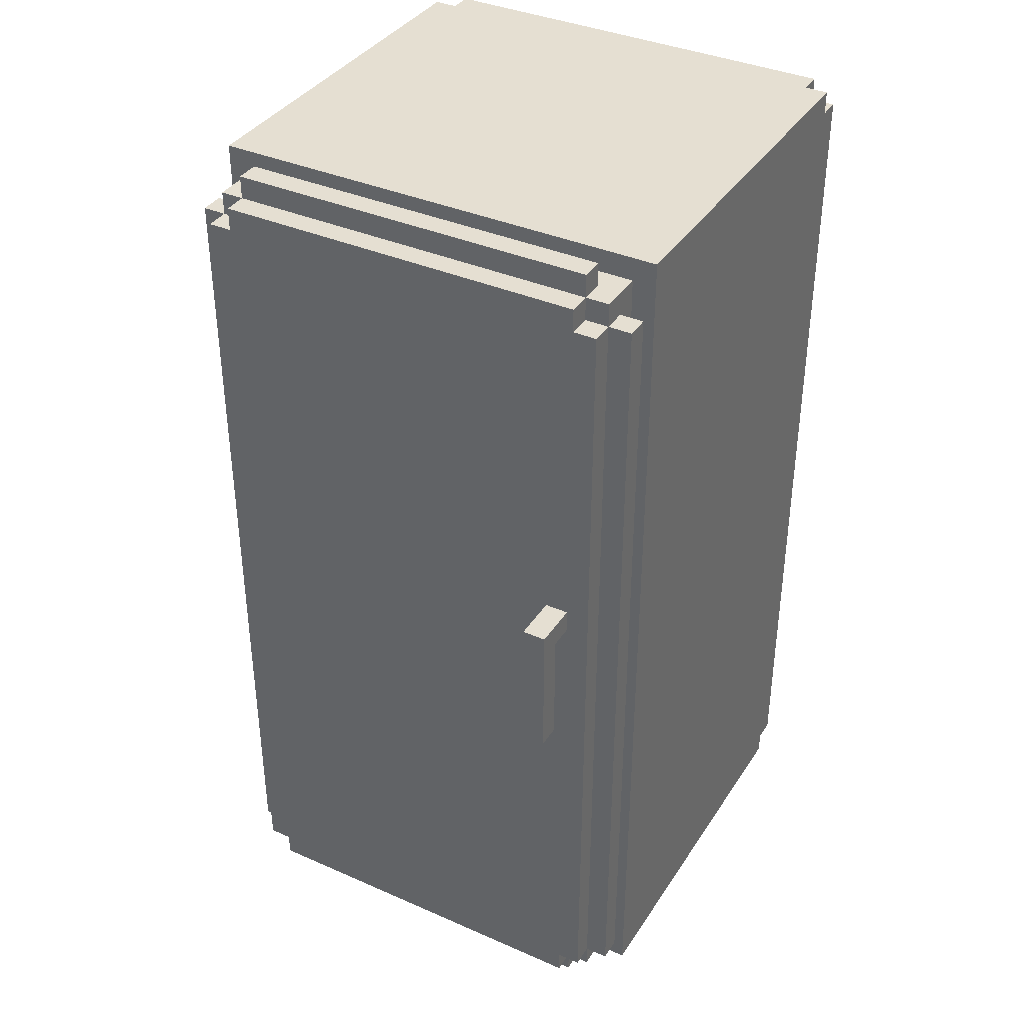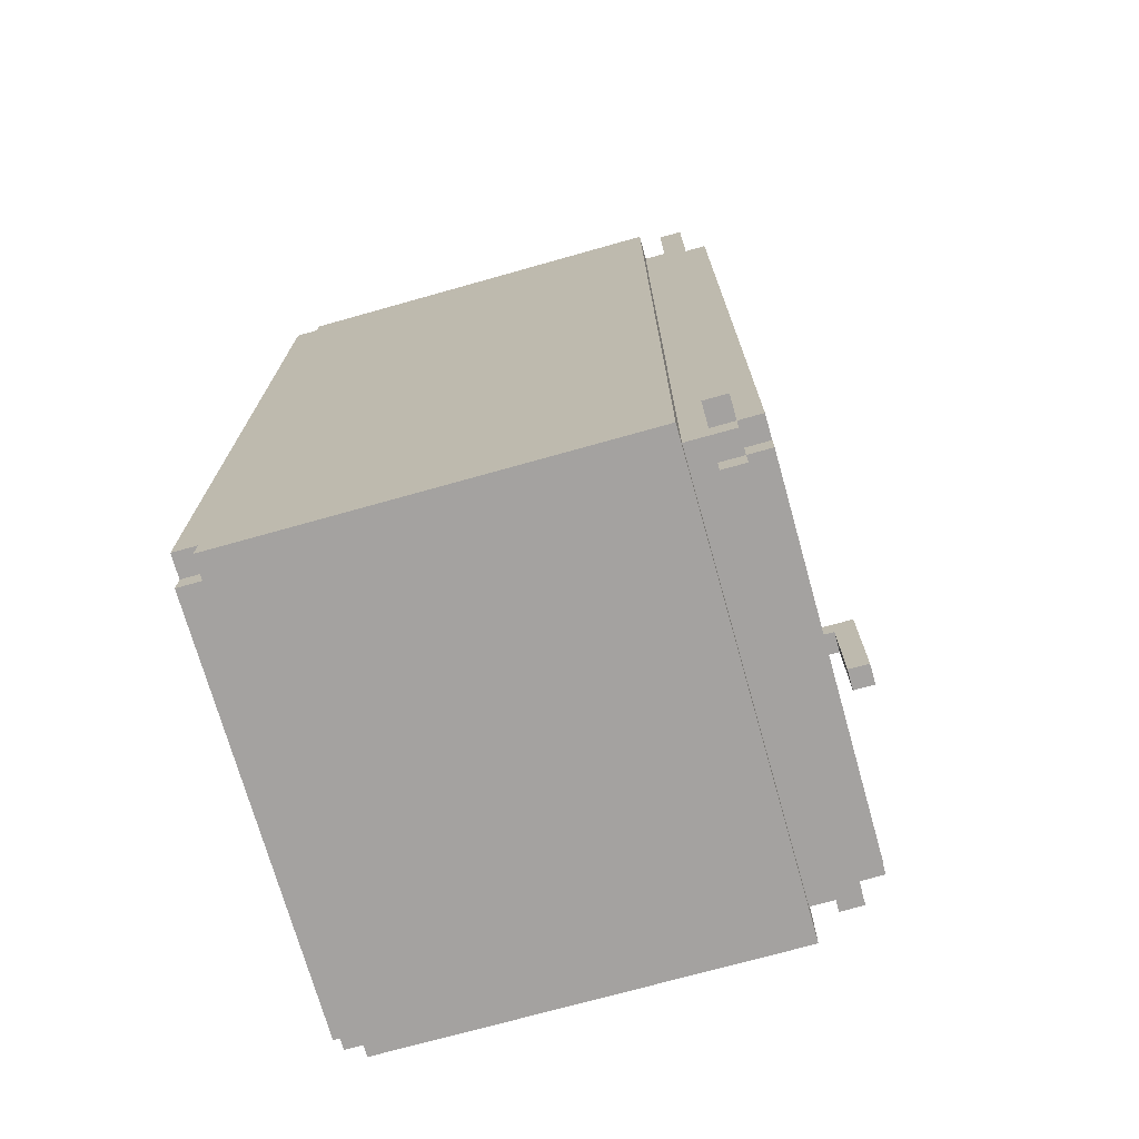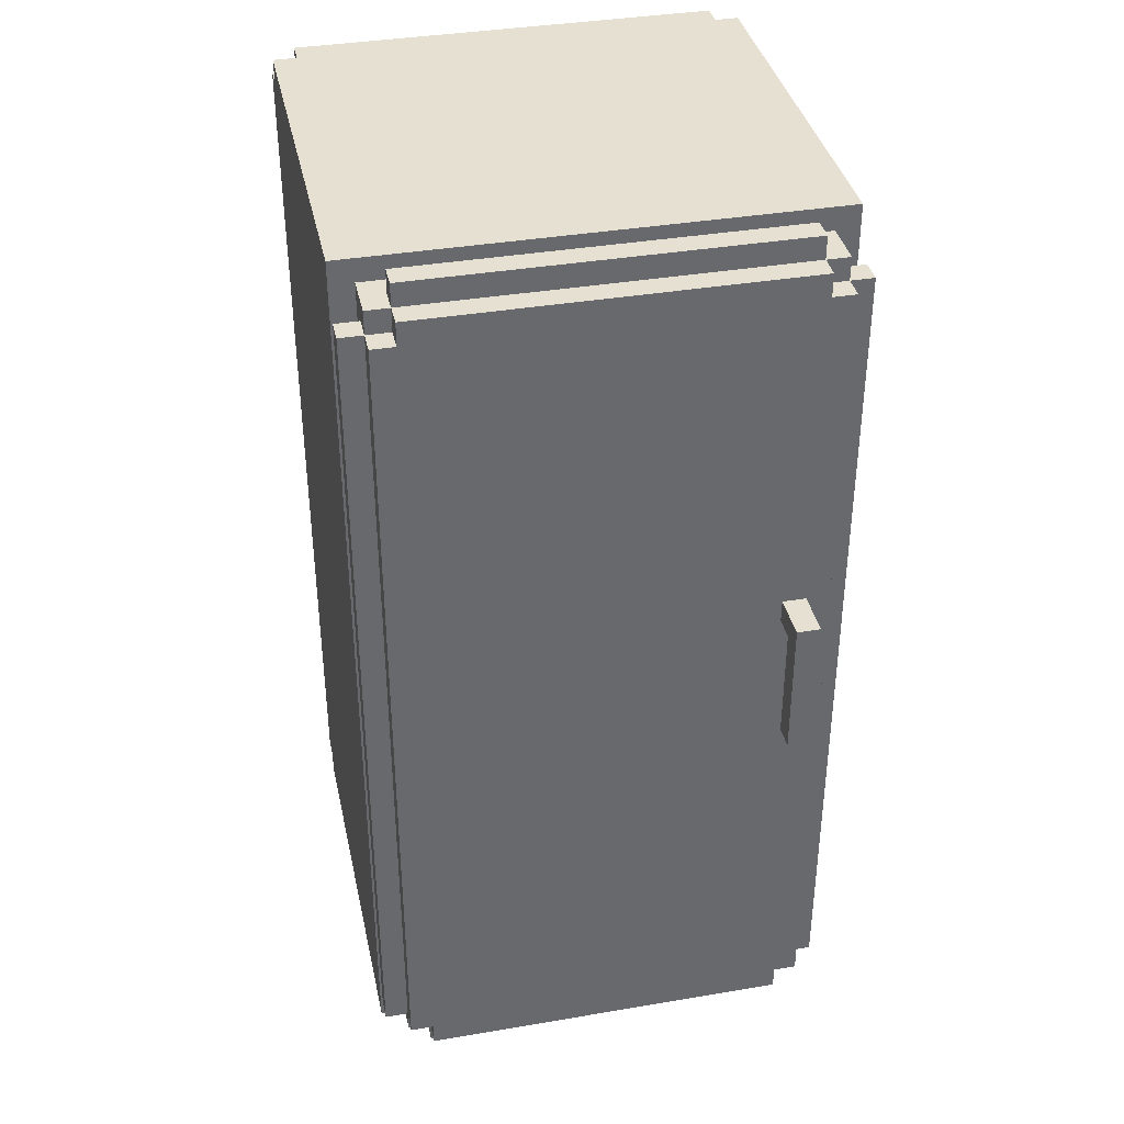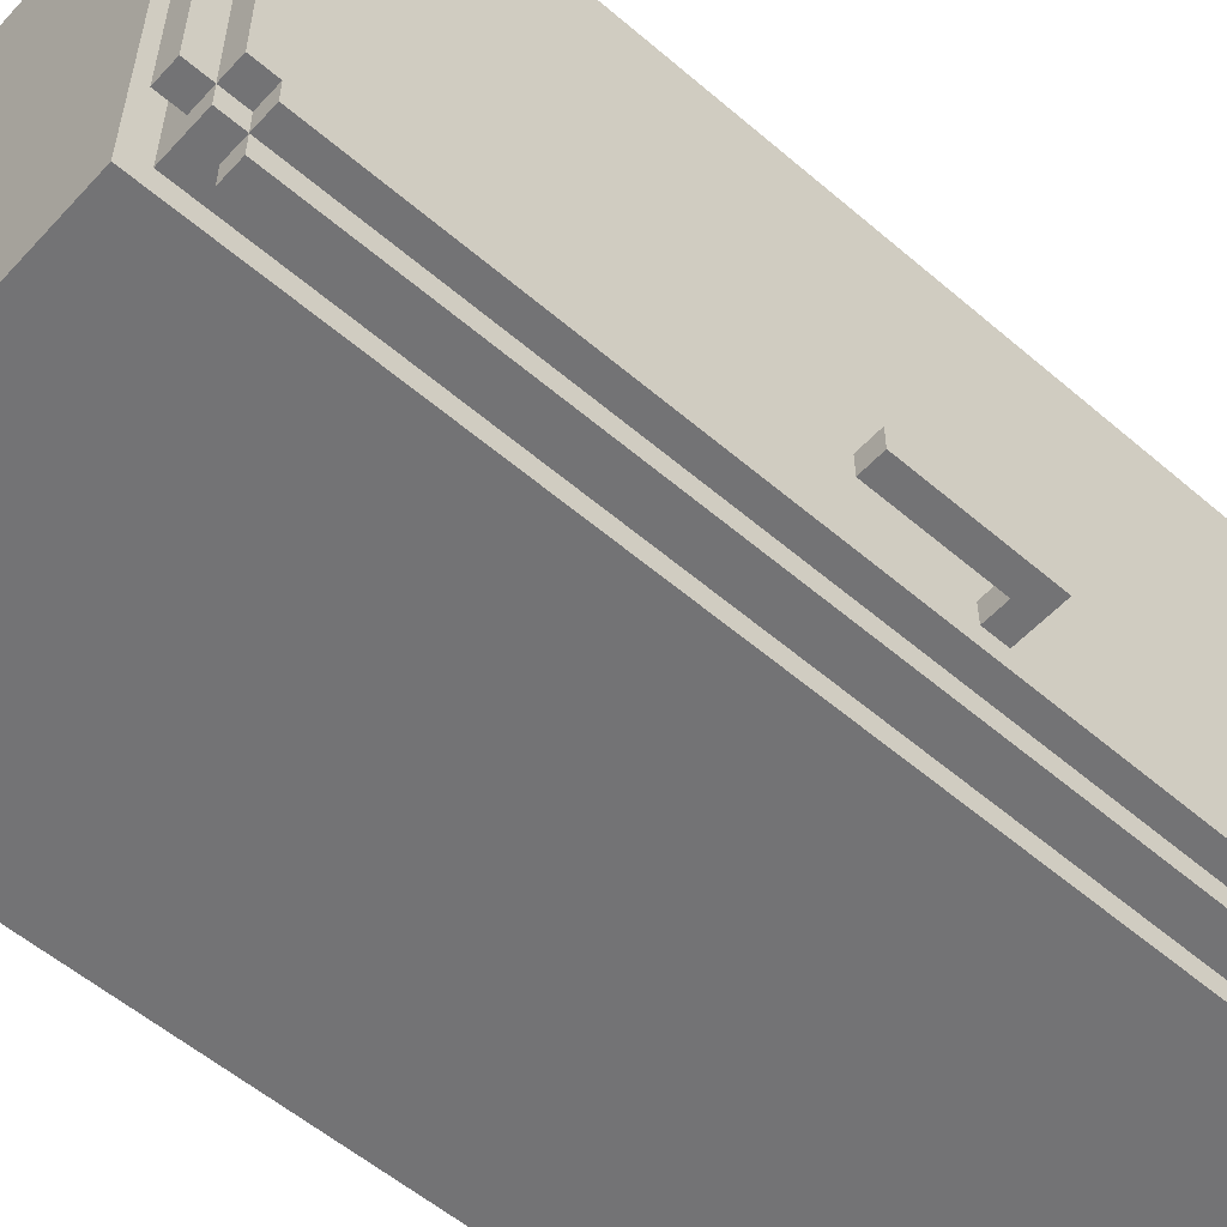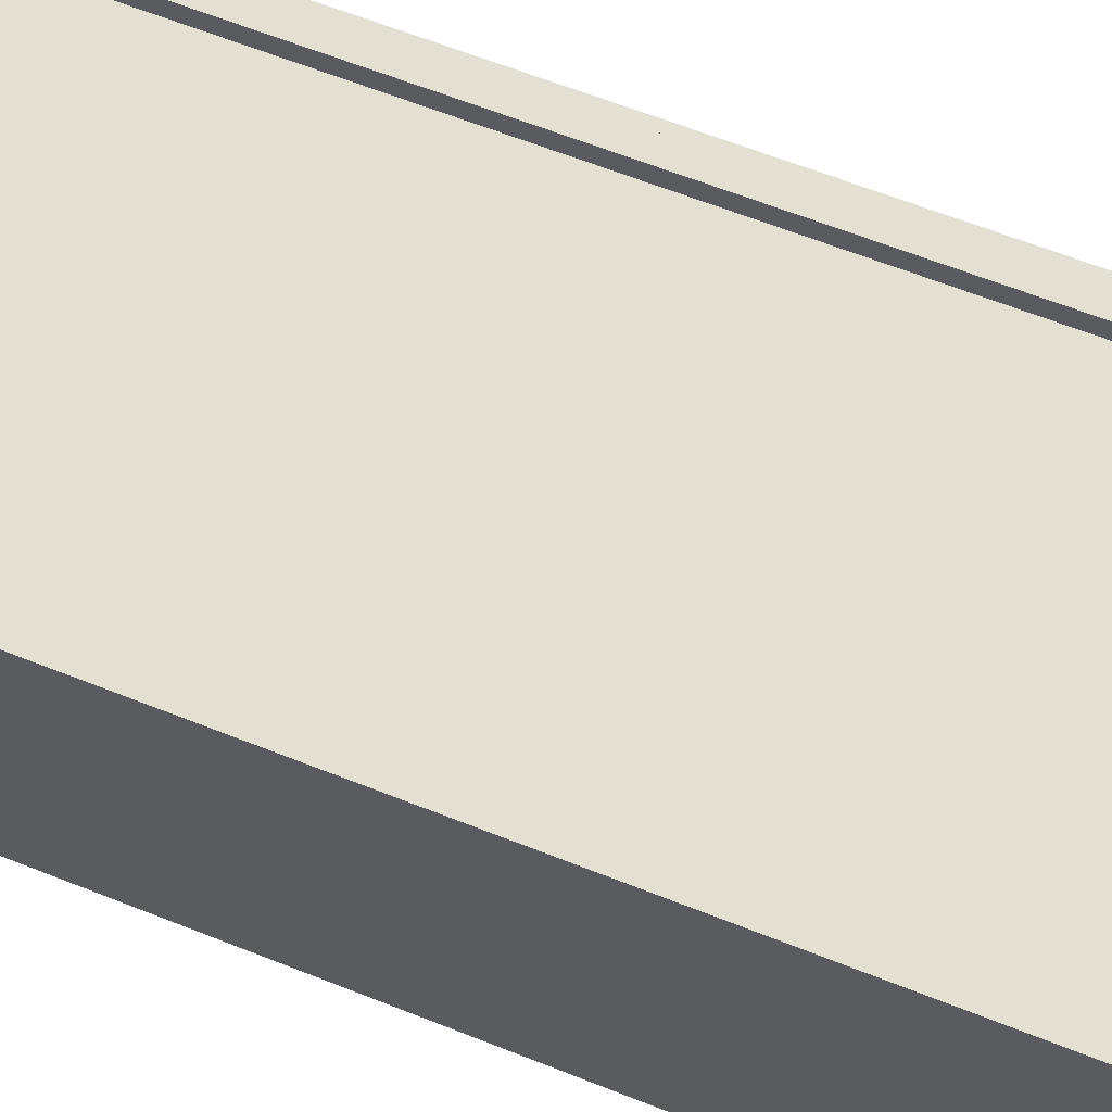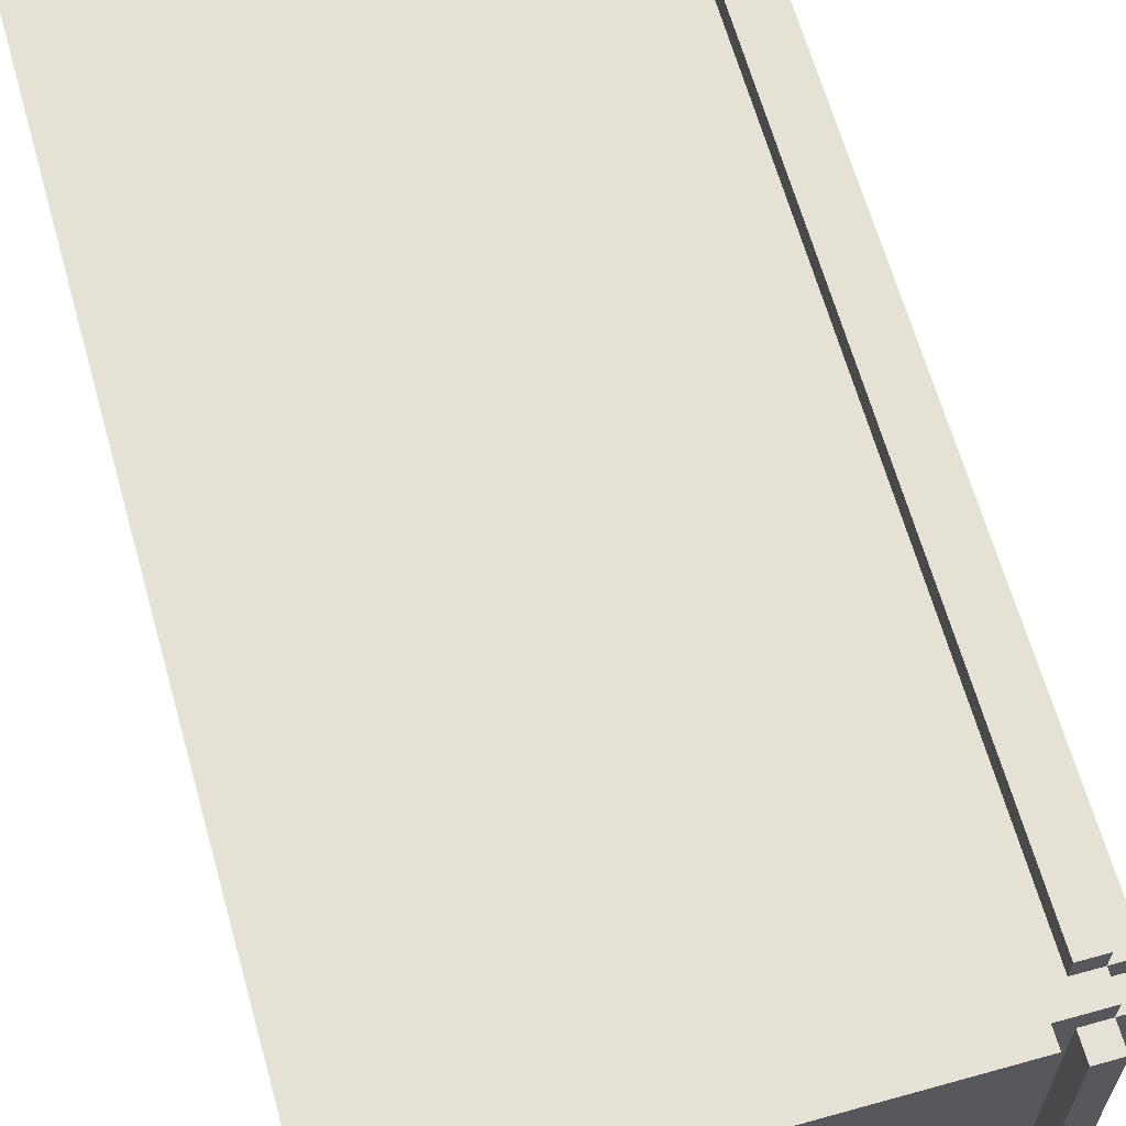
<metadata>
{"format":"obj","ext":"obj","renderer":"f3d","projection":"perspective","resolution":1024,"background":"white","views":[{"elev":37.5,"azim":119.3,"up":"+Y"},{"elev":-72.7,"azim":15.7,"up":"+Y"},{"elev":37.6,"azim":77.8,"up":"+Y"},{"elev":-56.0,"azim":48.1,"up":"+Z"},{"elev":66.6,"azim":-68.6,"up":"+Z"},{"elev":64.4,"azim":-15.7,"up":"+Z"}]}
</metadata>
<code>
o
v 1 2 -1.1
v 1 2 -2.9
v 1 2.1 -1
v 1 2.1 -1.1
v 1 2.1 -2.9
v 1 2.1 -3
v 1 5.9 -1
v 1 5.9 -1.1
v 1 5.9 -2.9
v 1 5.9 -3
v 1 6 -1.1
v 1 6 -2.9
v 1.1 2 -1
v 1.1 2 -1.1
v 1.1 2 -2.9
v 1.1 2 -3
v 1.1 2.1 -1
v 1.1 2.1 -1.1
v 1.1 2.1 -2.9
v 1.1 2.1 -3
v 1.1 5.9 -1
v 1.1 5.9 -1.1
v 1.1 5.9 -2.9
v 1.1 5.9 -3
v 1.1 6 -1
v 1.1 6 -1.1
v 1.1 6 -2.9
v 1.1 6 -3
v 2.9 2 -1.2
v 2.9 2 -2.8
v 2.9 2.1 -1.2
v 2.9 2.1 -2.8
v 2.9 2.2 -1
v 2.9 2.2 -1.1
v 2.9 2.2 -2.9
v 2.9 2.2 -3
v 2.9 5.8 -1
v 2.9 5.8 -1.1
v 2.9 5.8 -2.9
v 2.9 5.8 -3
v 2.9 5.9 -1.2
v 2.9 5.9 -2.8
v 2.9 6 -1.2
v 2.9 6 -2.8
v 3.2 3.8 -2.7
v 3.2 3.8 -2.8
v 3.2 4.3 -2.7
v 3.2 4.3 -2.8
v 2.8 2 -1
v 2.8 2 -3
v 2.8 2.1 -1.1
v 2.8 2.1 -2.9
v 2.8 5.9 -1.1
v 2.8 5.9 -2.9
v 2.8 6 -1
v 2.8 6 -3
v 3 2 -1.2
v 3 2 -2.8
v 3 2.1 -1.1
v 3 2.1 -1.2
v 3 2.1 -2.8
v 3 2.1 -2.9
v 3 2.2 -1
v 3 2.2 -1.1
v 3 2.2 -1.2
v 3 2.2 -2.8
v 3 2.2 -2.9
v 3 2.2 -3
v 3 5.8 -1
v 3 5.8 -1.1
v 3 5.8 -1.2
v 3 5.8 -2.8
v 3 5.8 -2.9
v 3 5.8 -3
v 3 5.9 -1.1
v 3 5.9 -1.2
v 3 5.9 -2.8
v 3 5.9 -2.9
v 3 6 -1.2
v 3 6 -2.8
v 3.1 2.1 -1.2
v 3.1 2.1 -2.8
v 3.1 2.2 -1.1
v 3.1 2.2 -1.2
v 3.1 2.2 -2.8
v 3.1 2.2 -2.9
v 3.1 4.3 -2.7
v 3.1 4.3 -2.8
v 3.1 4.4 -2.7
v 3.1 4.4 -2.8
v 3.1 5.8 -1.1
v 3.1 5.8 -1.2
v 3.1 5.8 -2.8
v 3.1 5.8 -2.9
v 3.1 5.9 -1.2
v 3.1 5.9 -2.8
v 3.3 3.8 -2.7
v 3.3 3.8 -2.8
v 3.3 4.4 -2.7
v 3.3 4.4 -2.8
v 1 2.1 -1
v 1 5.9 -1
v 1.1 2 -1
v 1.1 2.1 -1
v 1.1 5.9 -1
v 1.1 6 -1
v 2.8 2 -1
v 2.8 6 -1
v 2.9 2.2 -1
v 2.9 5.8 -1
v 3 2.2 -1
v 3 5.8 -1
v 1 2 -1.1
v 1 2.1 -1.1
v 1 5.9 -1.1
v 1 6 -1.1
v 1.1 2 -1.1
v 1.1 2.1 -1.1
v 1.1 5.9 -1.1
v 1.1 6 -1.1
v 2.8 2.1 -1.1
v 2.8 5.9 -1.1
v 2.9 2.1 -1.1
v 2.9 2.2 -1.1
v 2.9 5.8 -1.1
v 2.9 5.9 -1.1
v 3 2.1 -1.1
v 3 2.2 -1.1
v 3 5.8 -1.1
v 3 5.9 -1.1
v 3.1 2.2 -1.1
v 3.1 5.8 -1.1
v 2.9 2 -1.2
v 2.9 2.1 -1.2
v 2.9 5.9 -1.2
v 2.9 6 -1.2
v 3 2 -1.2
v 3 2.1 -1.2
v 3 2.2 -1.2
v 3 5.8 -1.2
v 3 5.9 -1.2
v 3 6 -1.2
v 3.1 2.1 -1.2
v 3.1 2.2 -1.2
v 3.1 5.8 -1.2
v 3.1 5.9 -1.2
v 3.1 4.3 -2.7
v 3.1 4.4 -2.7
v 3.2 3.8 -2.7
v 3.2 4.3 -2.7
v 3.3 3.8 -2.7
v 3.3 4.4 -2.7
v 2.9 2 -2.8
v 2.9 2.1 -2.8
v 2.9 5.9 -2.8
v 2.9 6 -2.8
v 3 2 -2.8
v 3 2.1 -2.8
v 3 2.2 -2.8
v 3 5.8 -2.8
v 3 5.9 -2.8
v 3 6 -2.8
v 3.1 2.1 -2.8
v 3.1 2.2 -2.8
v 3.1 4.3 -2.8
v 3.1 4.4 -2.8
v 3.1 5.8 -2.8
v 3.1 5.9 -2.8
v 3.2 3.8 -2.8
v 3.2 4.3 -2.8
v 3.3 3.8 -2.8
v 3.3 4.4 -2.8
v 1 2 -2.9
v 1 2.1 -2.9
v 1 5.9 -2.9
v 1 6 -2.9
v 1.1 2 -2.9
v 1.1 2.1 -2.9
v 1.1 5.9 -2.9
v 1.1 6 -2.9
v 2.8 2.1 -2.9
v 2.8 5.9 -2.9
v 2.9 2.1 -2.9
v 2.9 2.2 -2.9
v 2.9 5.8 -2.9
v 2.9 5.9 -2.9
v 3 2.1 -2.9
v 3 2.2 -2.9
v 3 5.8 -2.9
v 3 5.9 -2.9
v 3.1 2.2 -2.9
v 3.1 5.8 -2.9
v 1 2.1 -3
v 1 5.9 -3
v 1.1 2 -3
v 1.1 2.1 -3
v 1.1 5.9 -3
v 1.1 6 -3
v 2.8 2 -3
v 2.8 6 -3
v 2.9 2.2 -3
v 2.9 5.8 -3
v 3 2.2 -3
v 3 5.8 -3
v 1.1 2 -1
v 2.8 2 -1
v 1 2 -1.1
v 1.1 2 -1.1
v 2.9 2 -1.2
v 3 2 -1.2
v 2.9 2 -2.8
v 3 2 -2.8
v 1 2 -2.9
v 1.1 2 -2.9
v 1.1 2 -3
v 2.8 2 -3
v 1 2.1 -1
v 1.1 2.1 -1
v 1 2.1 -1.1
v 1.1 2.1 -1.1
v 2.8 2.1 -1.1
v 2.9 2.1 -1.1
v 3 2.1 -1.1
v 2.9 2.1 -1.2
v 3 2.1 -1.2
v 3.1 2.1 -1.2
v 2.9 2.1 -2.8
v 3 2.1 -2.8
v 3.1 2.1 -2.8
v 1 2.1 -2.9
v 1.1 2.1 -2.9
v 2.8 2.1 -2.9
v 2.9 2.1 -2.9
v 3 2.1 -2.9
v 1 2.1 -3
v 1.1 2.1 -3
v 2.9 2.2 -1
v 3 2.2 -1
v 2.9 2.2 -1.1
v 3 2.2 -1.1
v 3.1 2.2 -1.1
v 3 2.2 -1.2
v 3.1 2.2 -1.2
v 3 2.2 -2.8
v 3.1 2.2 -2.8
v 2.9 2.2 -2.9
v 3 2.2 -2.9
v 3.1 2.2 -2.9
v 2.9 2.2 -3
v 3 2.2 -3
v 3.2 3.8 -2.7
v 3.3 3.8 -2.7
v 3.2 3.8 -2.8
v 3.3 3.8 -2.8
v 3.1 4.3 -2.7
v 3.2 4.3 -2.7
v 3.1 4.3 -2.8
v 3.2 4.3 -2.8
v 3.1 4.4 -2.7
v 3.3 4.4 -2.7
v 3.1 4.4 -2.8
v 3.3 4.4 -2.8
v 2.9 5.8 -1
v 3 5.8 -1
v 2.9 5.8 -1.1
v 3 5.8 -1.1
v 3.1 5.8 -1.1
v 3 5.8 -1.2
v 3.1 5.8 -1.2
v 3 5.8 -2.8
v 3.1 5.8 -2.8
v 2.9 5.8 -2.9
v 3 5.8 -2.9
v 3.1 5.8 -2.9
v 2.9 5.8 -3
v 3 5.8 -3
v 1 5.9 -1
v 1.1 5.9 -1
v 1 5.9 -1.1
v 1.1 5.9 -1.1
v 2.8 5.9 -1.1
v 2.9 5.9 -1.1
v 3 5.9 -1.1
v 2.9 5.9 -1.2
v 3 5.9 -1.2
v 3.1 5.9 -1.2
v 2.9 5.9 -2.8
v 3 5.9 -2.8
v 3.1 5.9 -2.8
v 1 5.9 -2.9
v 1.1 5.9 -2.9
v 2.8 5.9 -2.9
v 2.9 5.9 -2.9
v 3 5.9 -2.9
v 1 5.9 -3
v 1.1 5.9 -3
v 1.1 6 -1
v 2.8 6 -1
v 1 6 -1.1
v 1.1 6 -1.1
v 2.9 6 -1.2
v 3 6 -1.2
v 2.9 6 -2.8
v 3 6 -2.8
v 1 6 -2.9
v 1.1 6 -2.9
v 1.1 6 -3
v 2.8 6 -3
f 4 2 1
f 5 2 4
f 7 4 3
f 7 6 5
f 7 5 4
f 8 6 7
f 9 6 8
f 10 6 9
f 11 9 8
f 12 9 11
f 17 14 13
f 18 14 17
f 19 16 15
f 20 16 19
f 25 22 21
f 26 22 25
f 27 24 23
f 28 24 27
f 31 30 29
f 32 30 31
f 37 34 33
f 38 34 37
f 39 36 35
f 40 36 39
f 43 42 41
f 44 42 43
f 47 46 45
f 48 46 47
f 49 50 51
f 51 50 52
f 49 51 53
f 52 50 54
f 49 53 55
f 53 54 55
f 54 50 56
f 55 54 56
f 57 58 60
f 60 58 61
f 59 60 64
f 64 60 65
f 61 62 66
f 66 62 67
f 63 64 69
f 69 64 70
f 67 68 73
f 73 68 74
f 70 71 75
f 75 71 76
f 72 73 77
f 77 73 78
f 76 77 79
f 79 77 80
f 81 82 84
f 84 82 85
f 83 84 87
f 85 86 87
f 84 85 87
f 87 86 88
f 83 87 89
f 88 86 90
f 83 89 91
f 89 90 91
f 91 90 92
f 90 86 93
f 92 90 93
f 93 86 94
f 92 93 95
f 95 93 96
f 97 98 99
f 99 98 100
f 104 102 101
f 105 102 104
f 107 104 103
f 107 106 105
f 107 105 104
f 108 106 107
f 111 110 109
f 112 110 111
f 117 114 113
f 118 114 117
f 119 116 115
f 120 116 119
f 123 122 121
f 124 122 123
f 125 122 124
f 126 122 125
f 127 124 123
f 128 124 127
f 129 126 125
f 130 126 129
f 131 129 128
f 132 129 131
f 137 134 133
f 138 134 137
f 141 136 135
f 142 136 141
f 143 139 138
f 144 139 143
f 145 141 140
f 146 141 145
f 150 148 147
f 151 150 149
f 152 148 150
f 152 150 151
f 153 154 157
f 157 154 158
f 155 156 161
f 161 156 162
f 158 159 163
f 163 159 164
f 160 161 167
f 167 161 168
f 165 166 170
f 169 170 171
f 170 166 172
f 171 170 172
f 173 174 177
f 177 174 178
f 175 176 179
f 179 176 180
f 181 182 183
f 183 182 184
f 184 182 185
f 185 182 186
f 183 184 187
f 187 184 188
f 185 186 189
f 189 186 190
f 188 189 191
f 191 189 192
f 193 194 196
f 196 194 197
f 195 196 199
f 197 198 199
f 196 197 199
f 199 198 200
f 201 202 203
f 203 202 204
f 208 206 205
f 211 210 209
f 212 210 211
f 213 208 207
f 214 206 208
f 214 208 213
f 215 206 214
f 216 206 215
f 219 218 217
f 220 218 219
f 224 223 222
f 224 222 221
f 225 223 224
f 227 224 221
f 228 226 225
f 229 226 228
f 232 227 221
f 233 228 227
f 233 227 232
f 234 228 233
f 235 231 230
f 236 231 235
f 239 238 237
f 240 238 239
f 242 241 240
f 243 241 242
f 247 245 244
f 248 245 247
f 249 247 246
f 250 247 249
f 253 252 251
f 254 252 253
f 257 256 255
f 258 256 257
f 259 260 261
f 261 260 262
f 263 264 265
f 265 264 266
f 266 267 268
f 268 267 269
f 270 271 273
f 273 271 274
f 272 273 275
f 275 273 276
f 277 278 279
f 279 278 280
f 282 283 284
f 281 282 284
f 284 283 285
f 281 284 287
f 285 286 288
f 288 286 289
f 281 287 292
f 287 288 293
f 292 287 293
f 293 288 294
f 290 291 295
f 295 291 296
f 297 298 300
f 301 302 303
f 303 302 304
f 299 300 305
f 300 298 306
f 305 300 306
f 306 298 307
f 307 298 308

</code>
